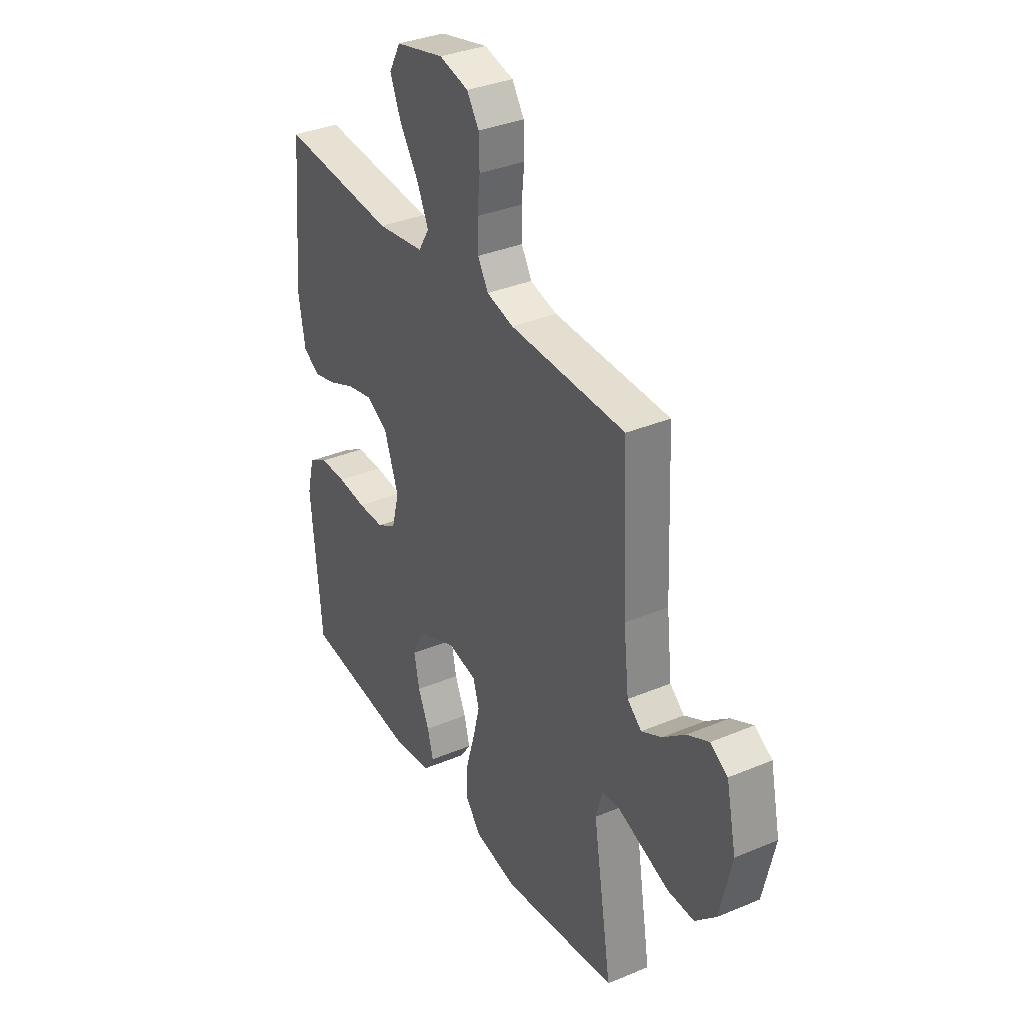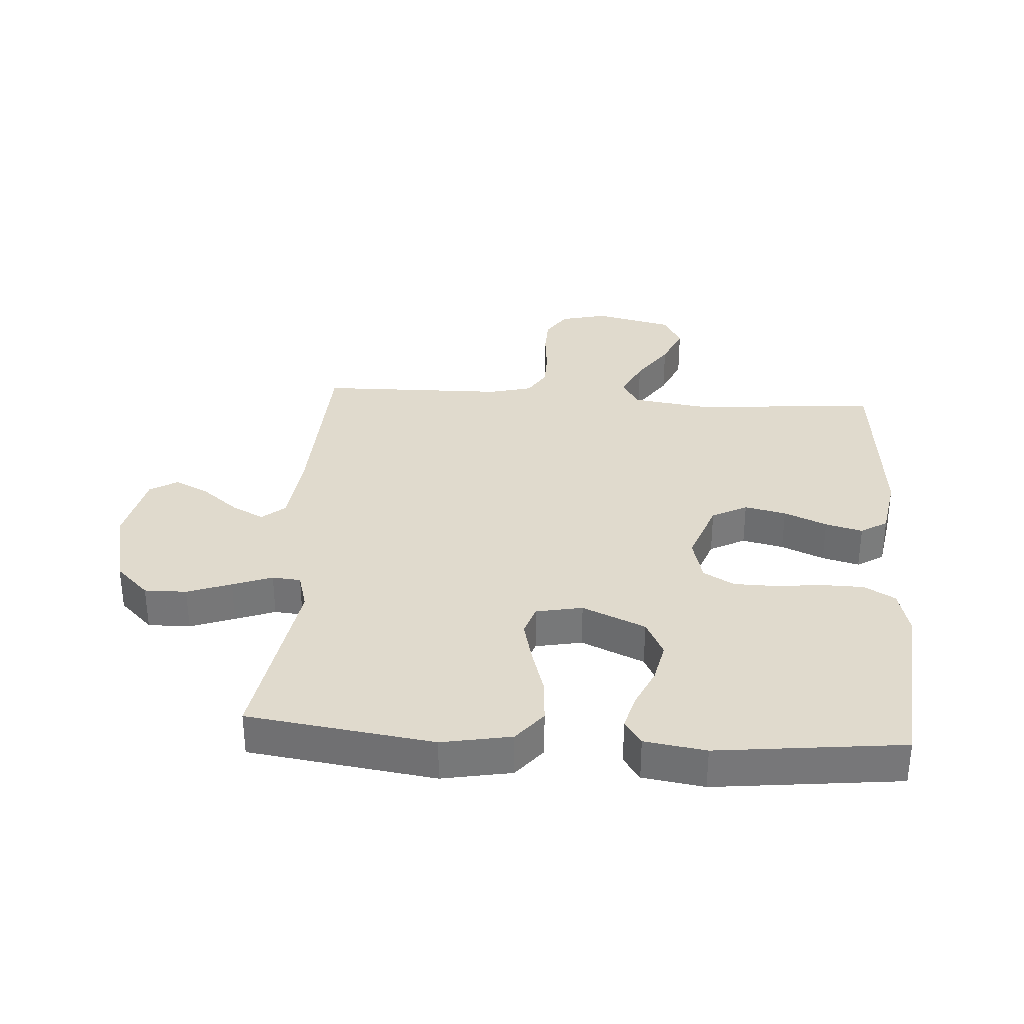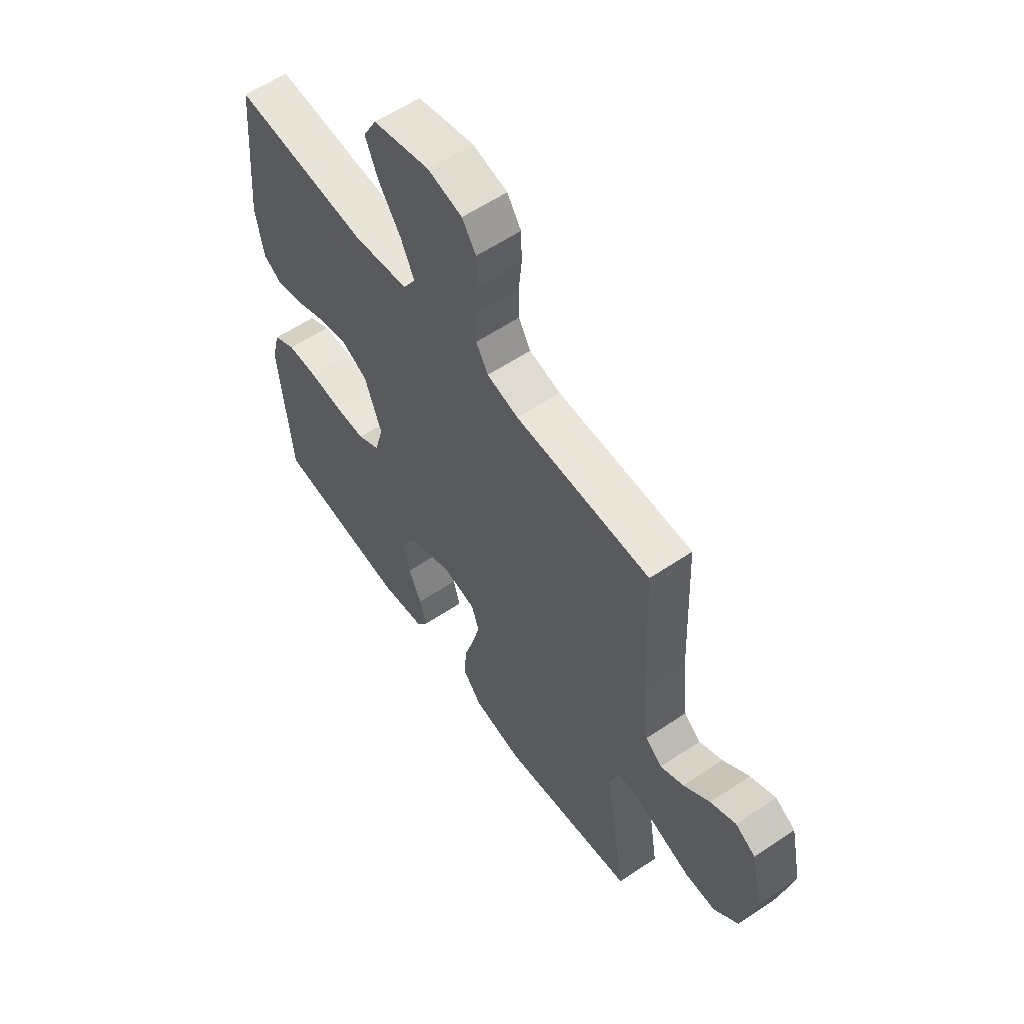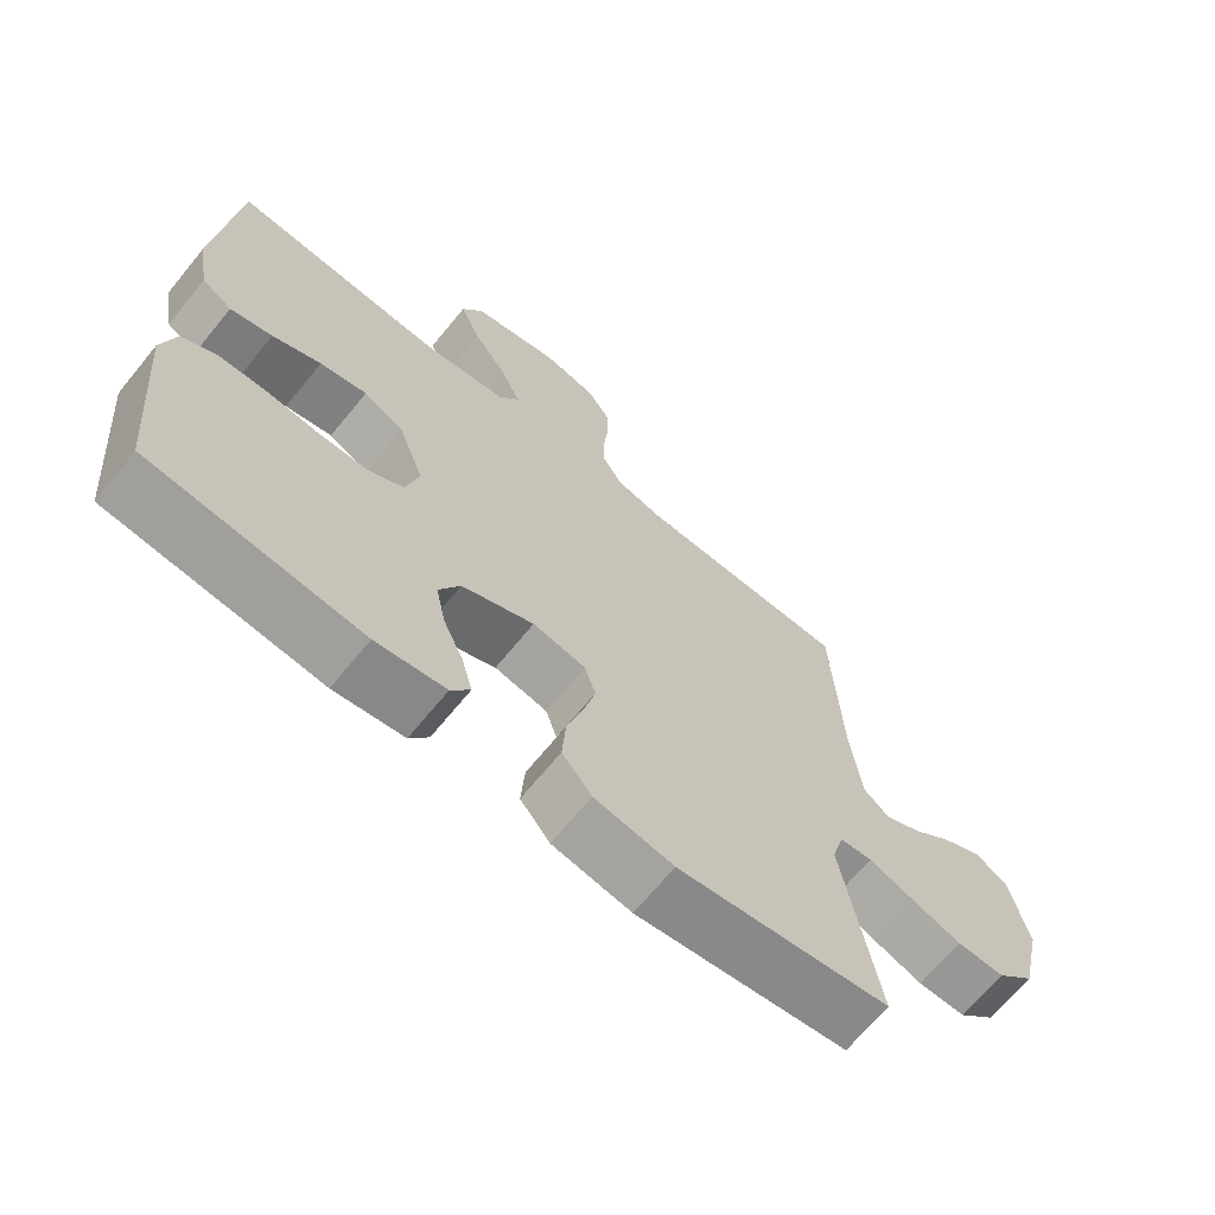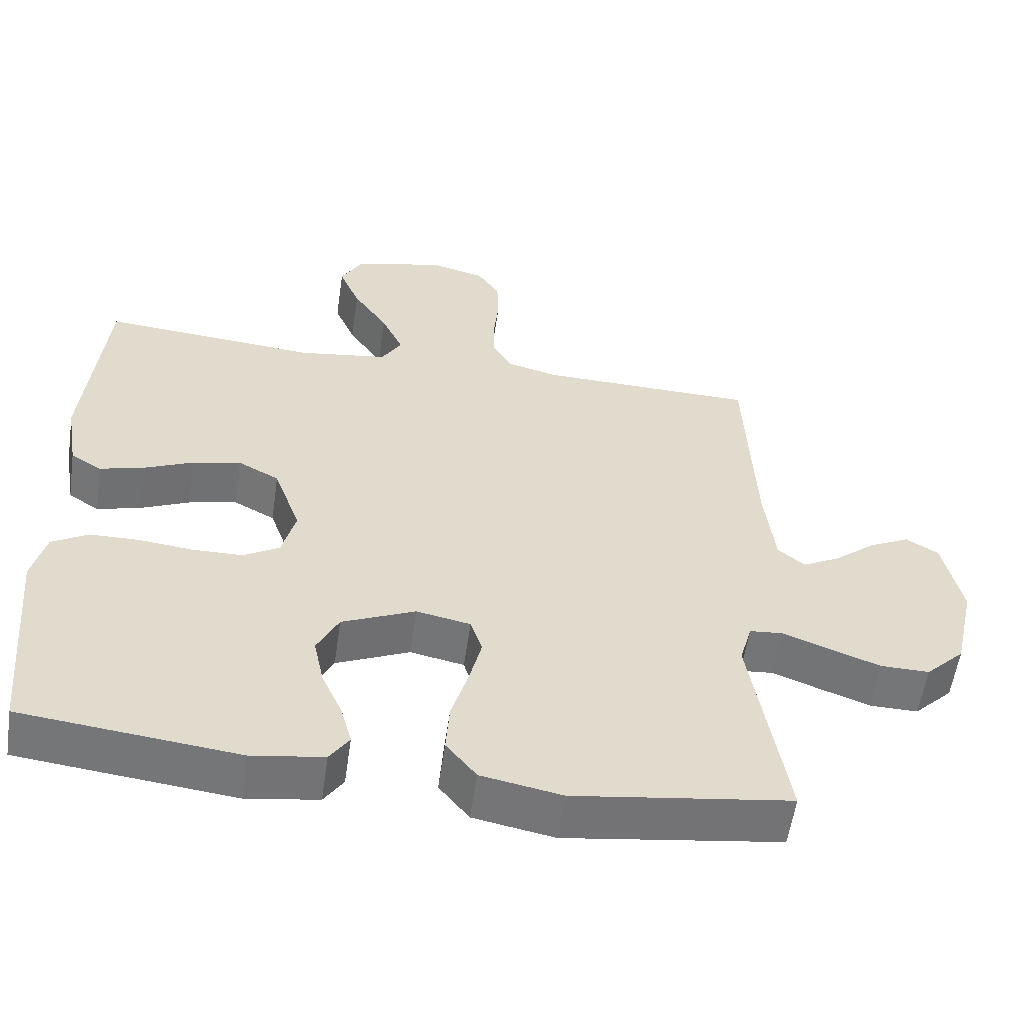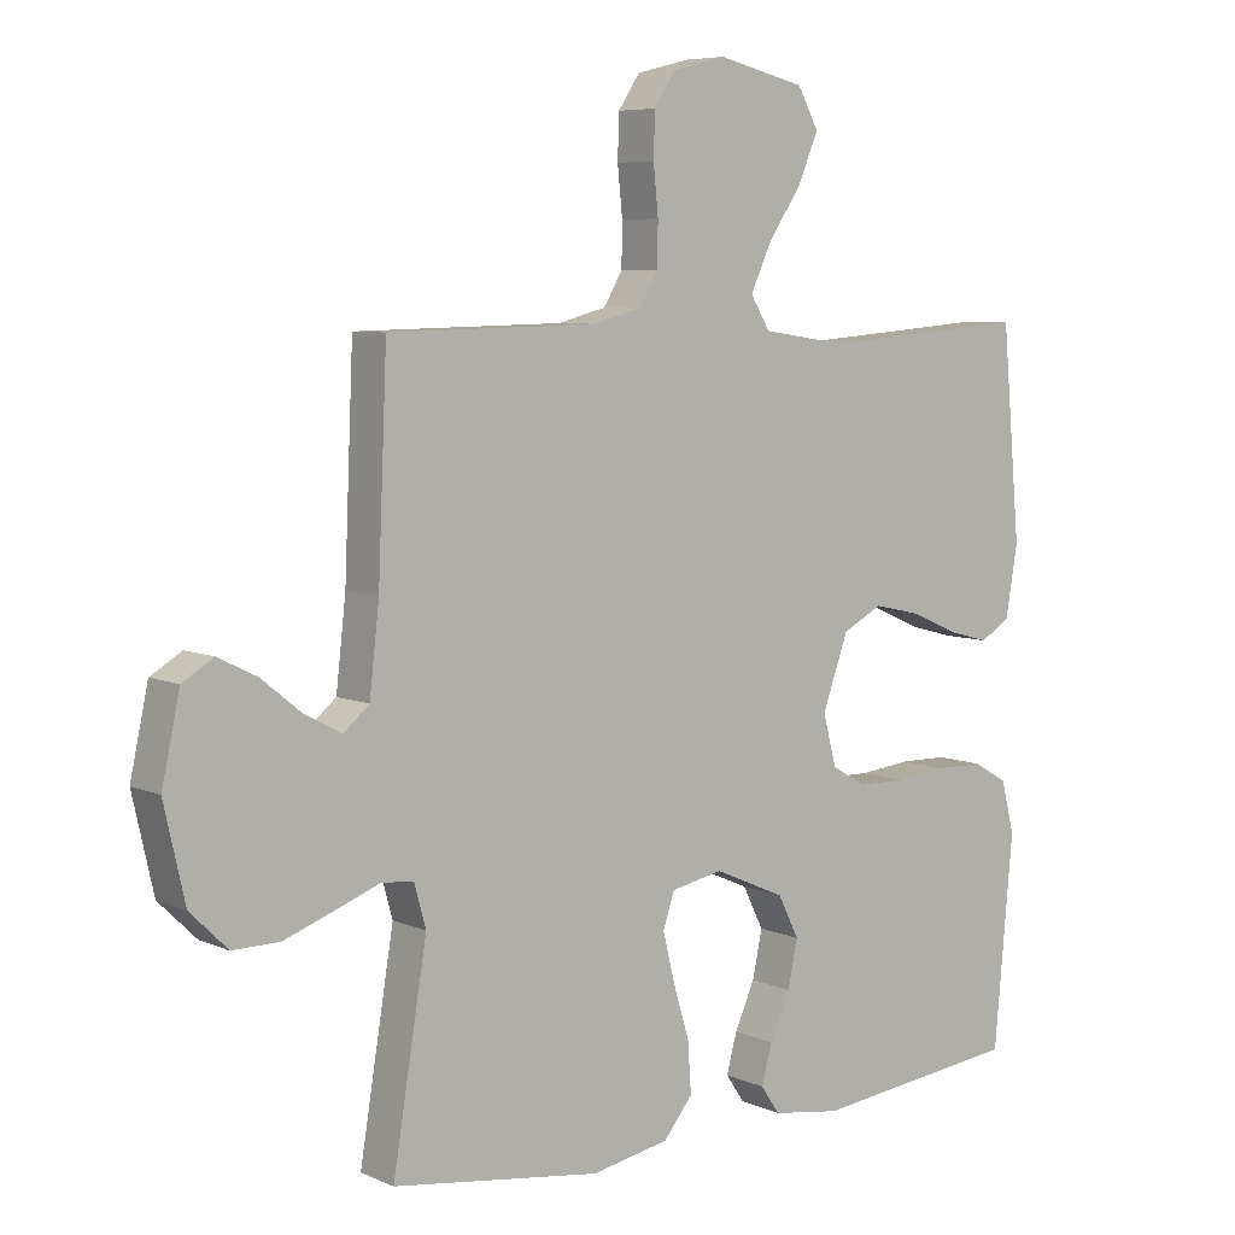
<metadata>
{"format":"obj","ext":"obj","renderer":"f3d","projection":"perspective","resolution":1024,"background":"white","views":[{"elev":34.7,"azim":60.7,"up":"+Z"},{"elev":33.0,"azim":-176.1,"up":"+Y"},{"elev":58.6,"azim":55.2,"up":"+Z"},{"elev":-67.9,"azim":-39.3,"up":"+Z"},{"elev":-56.7,"azim":-8.3,"up":"+Z"},{"elev":6.7,"azim":141.7,"up":"+Z"}]}
</metadata>
<code>
v 0.5 0.07 0.5
v 0.513 0.07 0.2
v 0.527 0.07 0.076
v 0.564 0.07 0.045
v 0.616 0.07 0.072
v 0.674 0.07 0.119
v 0.73 0.07 0.147
v 0.775 0.07 0.12
v 0.801 0.07 0
v 0.771 0.07 -0.133
v 0.717 0.07 -0.186
v 0.649 0.07 -0.185
v 0.578 0.07 -0.159
v 0.514 0.07 -0.135
v 0.468 0.07 -0.139
v 0.451 0.07 -0.2
v 0.5 0.07 -0.5
v 0.2 0.07 -0.542
v 0.088 0.07 -0.521
v 0.046 0.07 -0.469
v 0.051 0.07 -0.397
v 0.074 0.07 -0.32
v 0.091 0.07 -0.251
v 0.075 0.07 -0.201
v 0 0.07 -0.186
v -0.102 0.07 -0.231
v -0.132 0.07 -0.291
v -0.118 0.07 -0.358
v -0.089 0.07 -0.423
v -0.074 0.07 -0.479
v -0.101 0.07 -0.519
v -0.2 0.07 -0.534
v -0.5 0.07 -0.5
v -0.527 0.07 -0.2
v -0.508 0.07 -0.125
v -0.458 0.07 -0.096
v -0.389 0.07 -0.095
v -0.315 0.07 -0.103
v -0.246 0.07 -0.102
v -0.196 0.07 -0.073
v -0.177 0.07 0
v -0.214 0.07 0.103
v -0.271 0.07 0.133
v -0.338 0.07 0.118
v -0.407 0.07 0.088
v -0.467 0.07 0.072
v -0.51 0.07 0.099
v -0.527 0.07 0.2
v -0.5 0.07 0.5
v -0.2 0.07 0.476
v -0.077 0.07 0.494
v -0.049 0.07 0.54
v -0.079 0.07 0.605
v -0.127 0.07 0.676
v -0.156 0.07 0.745
v -0.126 0.07 0.8
v 0 0.07 0.83
v 0.076 0.07 0.811
v 0.107 0.07 0.764
v 0.109 0.07 0.701
v 0.102 0.07 0.632
v 0.103 0.07 0.57
v 0.13 0.07 0.524
v 0.2 0.07 0.506
v 0.5 0 0.5
v 0.513 0 0.2
v 0.527 0 0.076
v 0.564 0 0.045
v 0.616 0 0.072
v 0.674 0 0.119
v 0.73 0 0.147
v 0.775 0 0.12
v 0.801 0 0
v 0.771 0 -0.133
v 0.717 0 -0.186
v 0.649 0 -0.185
v 0.578 0 -0.159
v 0.514 0 -0.135
v 0.468 0 -0.139
v 0.451 0 -0.2
v 0.5 0 -0.5
v 0.2 0 -0.542
v 0.088 0 -0.521
v 0.046 0 -0.469
v 0.051 0 -0.397
v 0.074 0 -0.32
v 0.091 0 -0.251
v 0.075 0 -0.201
v 0 0 -0.186
v -0.102 0 -0.231
v -0.132 0 -0.291
v -0.118 0 -0.358
v -0.089 0 -0.423
v -0.074 0 -0.479
v -0.101 0 -0.519
v -0.2 0 -0.534
v -0.5 0 -0.5
v -0.527 0 -0.2
v -0.508 0 -0.125
v -0.458 0 -0.096
v -0.389 0 -0.095
v -0.315 0 -0.103
v -0.246 0 -0.102
v -0.196 0 -0.073
v -0.177 0 0
v -0.214 0 0.103
v -0.271 0 0.133
v -0.338 0 0.118
v -0.407 0 0.088
v -0.467 0 0.072
v -0.51 0 0.099
v -0.527 0 0.2
v -0.5 0 0.5
v -0.2 0 0.476
v -0.077 0 0.494
v -0.049 0 0.54
v -0.079 0 0.605
v -0.127 0 0.676
v -0.156 0 0.745
v -0.126 0 0.8
v 0 0 0.83
v 0.076 0 0.811
v 0.107 0 0.764
v 0.109 0 0.701
v 0.102 0 0.632
v 0.103 0 0.57
v 0.13 0 0.524
v 0.2 0 0.506
f 58 59 60 61
f 58 61 62
f 57 58 62
f 56 57 62
f 53 54 55 56
f 52 53 56 62
f 51 52 62 63
f 47 48 49 50
f 44 45 46 47
f 43 44 47 50
f 42 43 50 51
f 35 36 37 38
f 35 38 39
f 34 35 39
f 33 34 39
f 32 33 39 40
f 28 29 30 31
f 27 28 31 32
f 19 20 21 22
f 19 22 23
f 16 17 18 19
f 15 16 19 23
f 11 12 13 14
f 9 10 11 14
f 9 14 15
f 5 6 7 8
f 4 5 8 9
f 64 1 2
f 64 2 3
f 63 64 3
f 41 42 51 63
f 41 63 3
f 27 32 40 41
f 26 27 41
f 25 26 41 3
f 24 25 3 4
f 15 23 24
f 4 9 15 24
f 125 124 123 122
f 126 125 122
f 126 122 121
f 126 121 120
f 120 119 118 117
f 126 120 117 116
f 127 126 116 115
f 114 113 112 111
f 111 110 109 108
f 114 111 108 107
f 115 114 107 106
f 102 101 100 99
f 103 102 99
f 103 99 98
f 103 98 97
f 104 103 97 96
f 95 94 93 92
f 96 95 92 91
f 86 85 84 83
f 87 86 83
f 83 82 81 80
f 87 83 80 79
f 78 77 76 75
f 78 75 74 73
f 79 78 73
f 72 71 70 69
f 73 72 69 68
f 66 65 128
f 67 66 128
f 67 128 127
f 127 115 106 105
f 67 127 105
f 105 104 96 91
f 105 91 90
f 67 105 90 89
f 68 67 89 88
f 88 87 79
f 88 79 73 68
f 1 65 66 2
f 2 66 67 3
f 3 67 68 4
f 4 68 69 5
f 5 69 70 6
f 6 70 71 7
f 7 71 72 8
f 8 72 73 9
f 9 73 74 10
f 10 74 75 11
f 11 75 76 12
f 12 76 77 13
f 13 77 78 14
f 14 78 79 15
f 15 79 80 16
f 16 80 81 17
f 17 81 82 18
f 18 82 83 19
f 19 83 84 20
f 20 84 85 21
f 21 85 86 22
f 22 86 87 23
f 23 87 88 24
f 24 88 89 25
f 25 89 90 26
f 26 90 91 27
f 27 91 92 28
f 28 92 93 29
f 29 93 94 30
f 30 94 95 31
f 31 95 96 32
f 32 96 97 33
f 33 97 98 34
f 34 98 99 35
f 35 99 100 36
f 36 100 101 37
f 37 101 102 38
f 38 102 103 39
f 39 103 104 40
f 40 104 105 41
f 41 105 106 42
f 42 106 107 43
f 43 107 108 44
f 44 108 109 45
f 45 109 110 46
f 46 110 111 47
f 47 111 112 48
f 48 112 113 49
f 49 113 114 50
f 50 114 115 51
f 51 115 116 52
f 52 116 117 53
f 53 117 118 54
f 54 118 119 55
f 55 119 120 56
f 56 120 121 57
f 57 121 122 58
f 58 122 123 59
f 59 123 124 60
f 60 124 125 61
f 61 125 126 62
f 62 126 127 63
f 63 127 128 64
f 64 128 65 1

</code>
